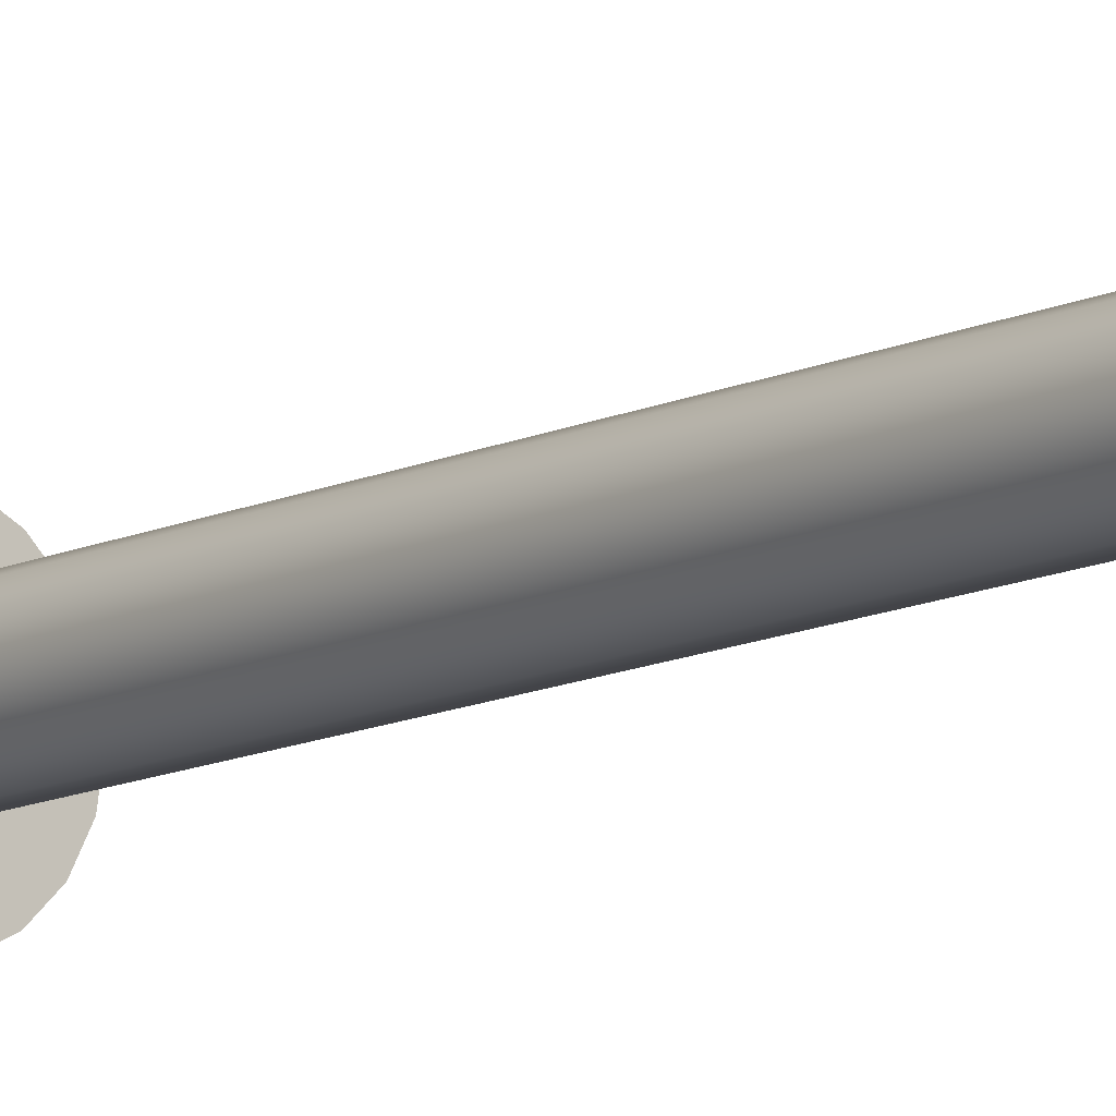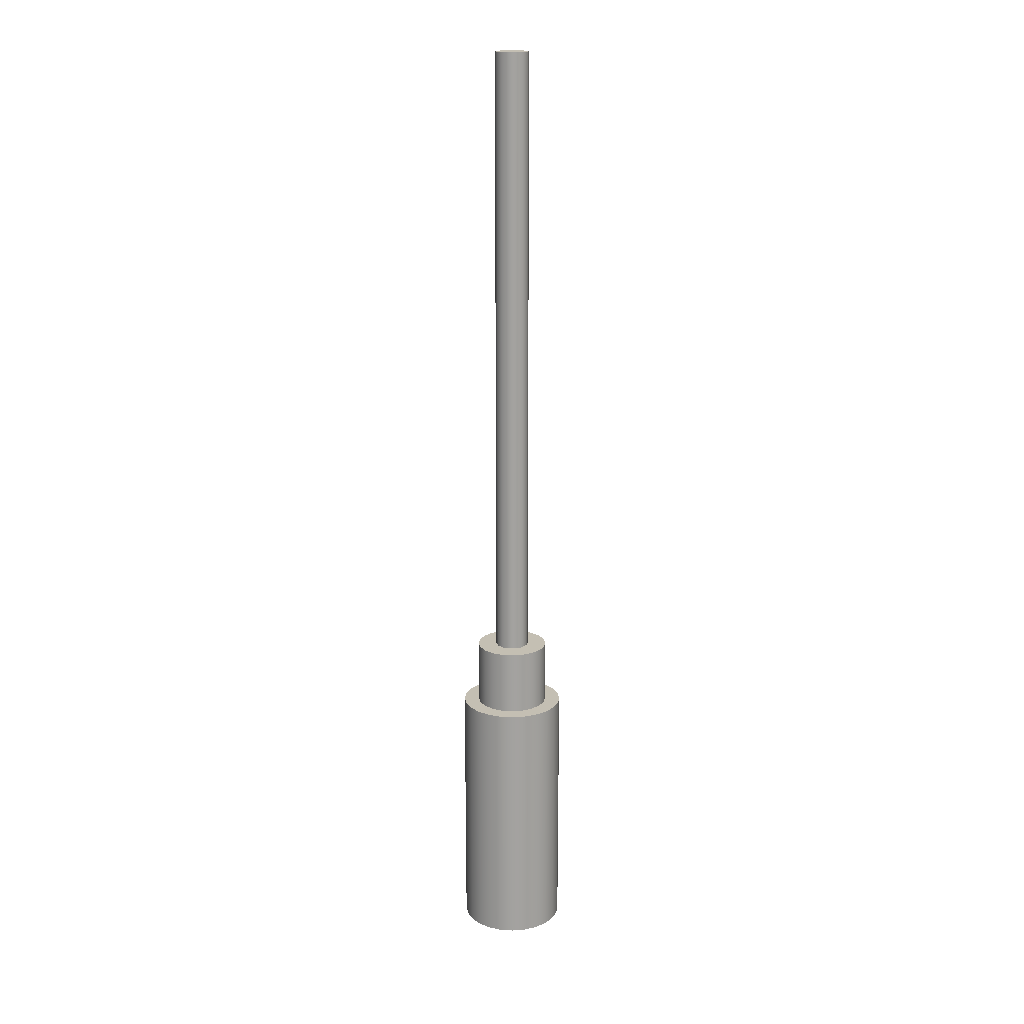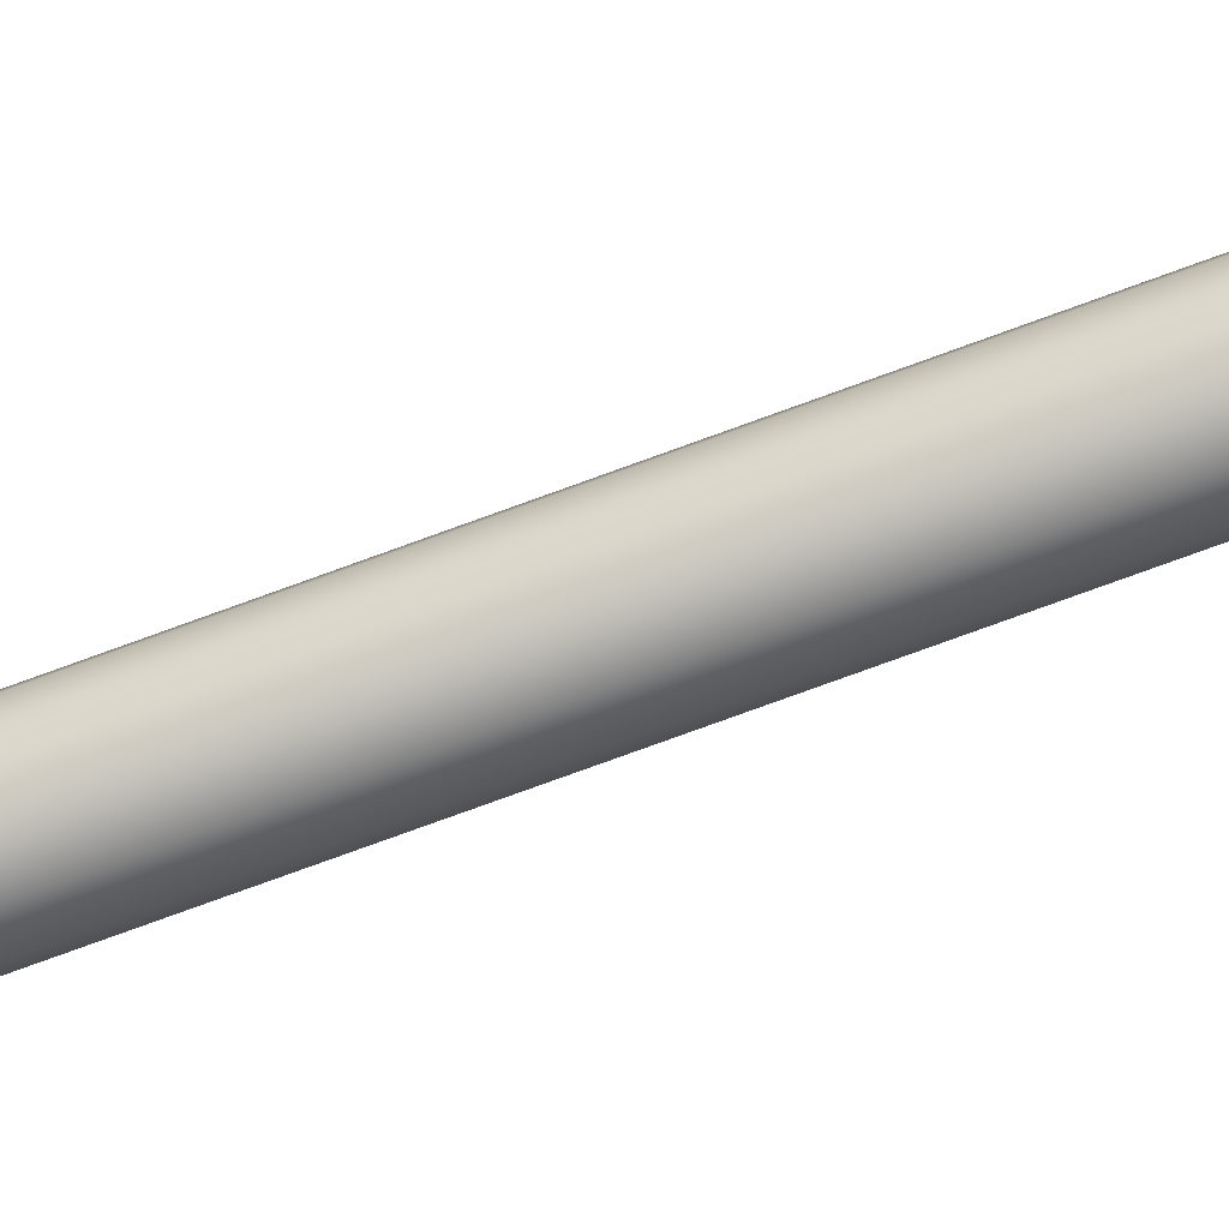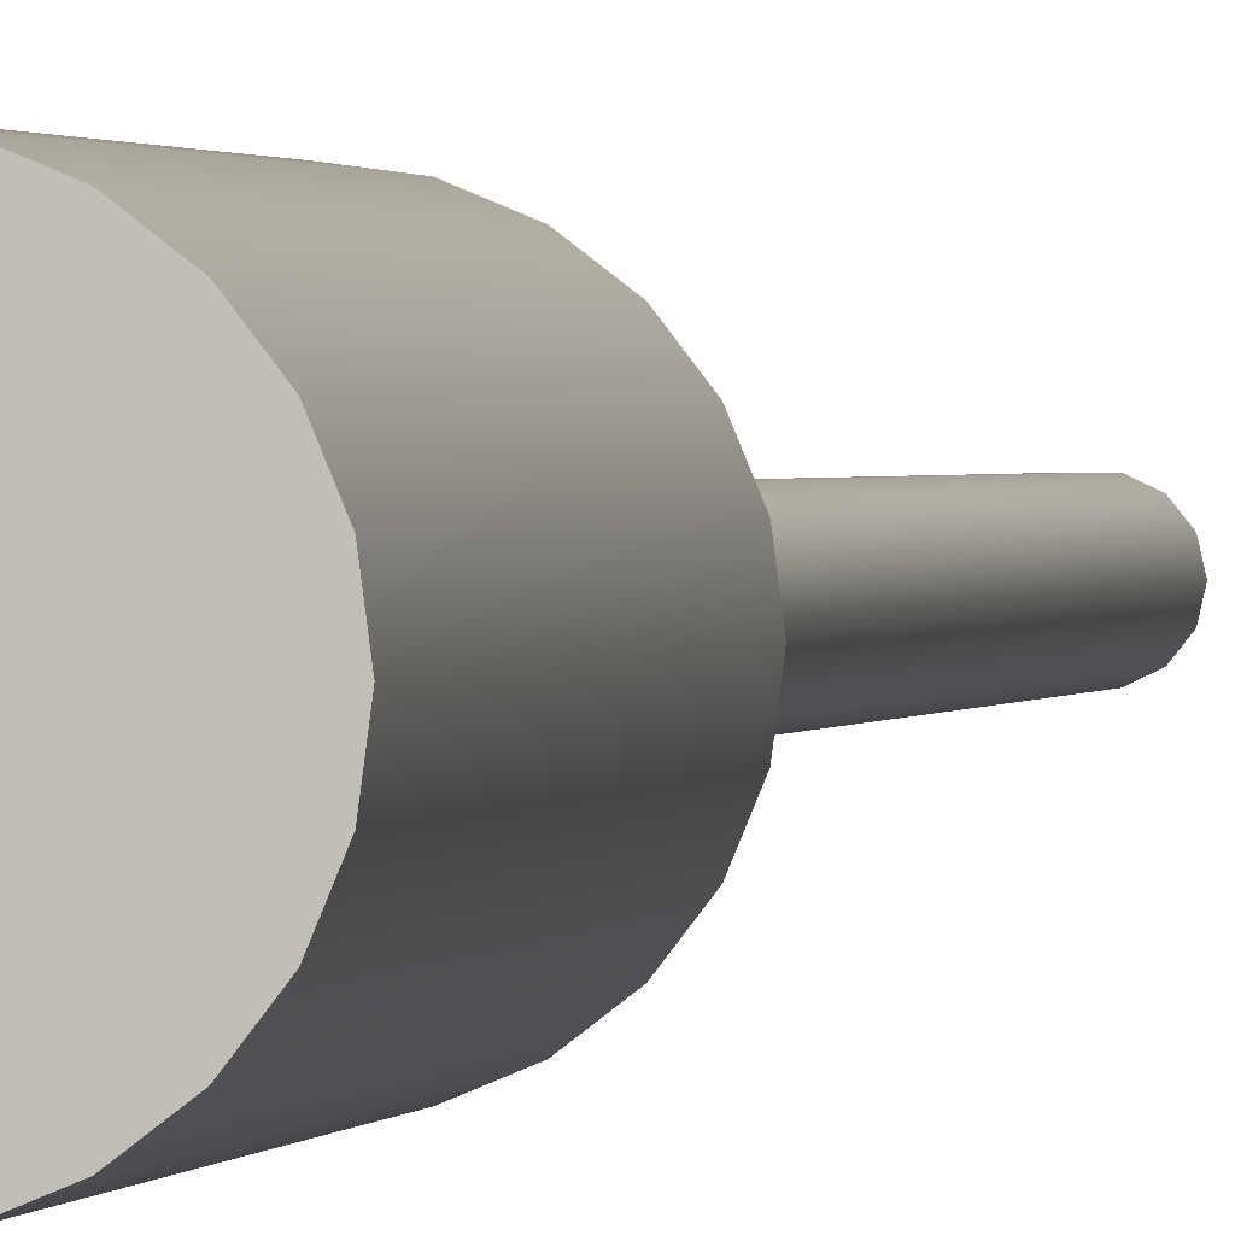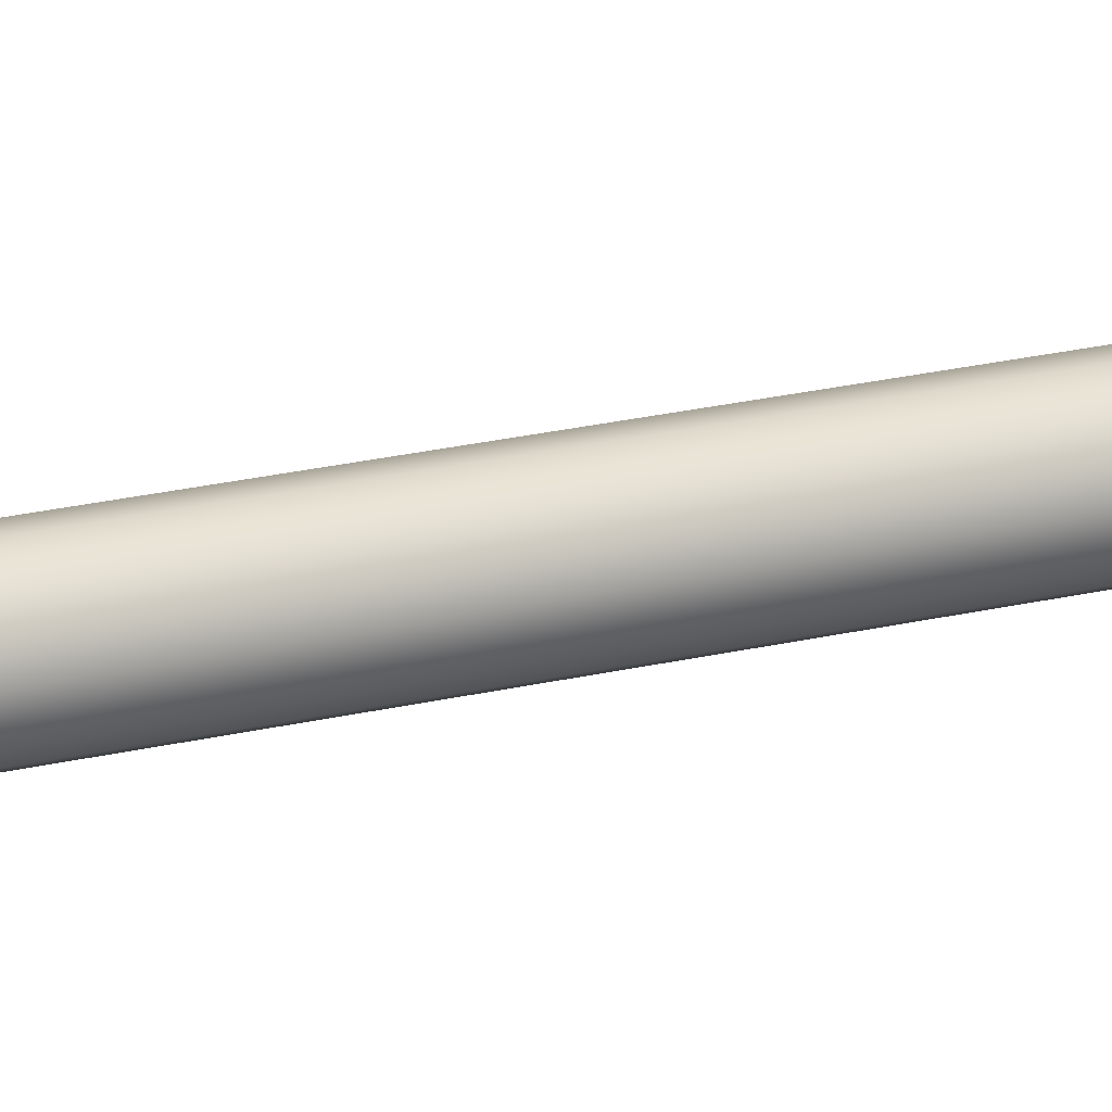
<metadata>
{"format":"obj","ext":"obj","renderer":"f3d","projection":"perspective","resolution":1024,"background":"white","views":[{"elev":-11.0,"azim":141.1,"up":"+Z"},{"elev":17.7,"azim":178.8,"up":"+Y"},{"elev":-72.7,"azim":-69.6,"up":"+Z"},{"elev":0.7,"azim":8.9,"up":"+Z"},{"elev":18.6,"azim":-116.7,"up":"+Z"}]}
</metadata>
<code>
v 0.65 36.5 -7.96e-17
v 0.5856 36.5 0.282
v 0.4053 36.5 0.5082
v 0.1446 36.5 0.6337
v -0.1446 36.5 0.6337
v -0.4053 36.5 0.5082
v -0.5856 36.5 0.282
v -0.65 36.5 0
v -0.5856 36.5 -0.282
v -0.4053 36.5 -0.5082
v -0.1446 36.5 -0.6337
v 0.1446 36.5 -0.6337
v 0.4053 36.5 -0.5082
v 0.5856 36.5 -0.282
v 0.65 12.5 -7.96e-17
v 0.5856 12.5 -0.282
v 0.4053 12.5 -0.5082
v 0.1446 12.5 -0.6337
v -0.1446 12.5 -0.6337
v -0.4053 12.5 -0.5082
v -0.5856 12.5 -0.282
v -0.65 12.5 0
v -0.5856 12.5 0.282
v -0.4053 12.5 0.5082
v -0.1446 12.5 0.6337
v 0.1446 12.5 0.6337
v 0.4053 12.5 0.5082
v 0.5856 12.5 0.282
v 0.65 12.5 -7.96e-17
v 0.65 36.5 -7.96e-17
v 0.65 36.5 -7.96e-17
v 0.5856 36.5 -0.282
v 0.4053 36.5 -0.5082
v 0.1446 36.5 -0.6337
v -0.1446 36.5 -0.6337
v -0.4053 36.5 -0.5082
v -0.5856 36.5 -0.282
v -0.65 36.5 0
v -0.5856 36.5 0.282
v -0.4053 36.5 0.5082
v -0.1446 36.5 0.6337
v 0.1446 36.5 0.6337
v 0.4053 36.5 0.5082
v 0.5856 36.5 0.282
v 1.4 12.5 -1.715e-16
v 1.331 12.5 0.4326
v 1.133 12.5 0.8229
v 0.8229 12.5 1.133
v 0.4326 12.5 1.331
v -8.573e-17 12.5 1.4
v -0.4326 12.5 1.331
v -0.8229 12.5 1.133
v -1.133 12.5 0.8229
v -1.331 12.5 0.4326
v -1.4 12.5 0
v -1.331 12.5 -0.4326
v -1.133 12.5 -0.8229
v -0.8229 12.5 -1.133
v -0.4326 12.5 -1.331
v -8.573e-17 12.5 -1.4
v 0.4326 12.5 -1.331
v 0.8229 12.5 -1.133
v 1.133 12.5 -0.8229
v 1.331 12.5 -0.4326
v 1.4 10 -1.715e-16
v 1.331 10 -0.4326
v 1.133 10 -0.8229
v 0.8229 10 -1.133
v 0.4326 10 -1.331
v -8.573e-17 10 -1.4
v -0.4326 10 -1.331
v -0.8229 10 -1.133
v -1.133 10 -0.8229
v -1.331 10 -0.4326
v -1.4 10 0
v -1.331 10 0.4326
v -1.133 10 0.8229
v -0.8229 10 1.133
v -0.4326 10 1.331
v -8.573e-17 10 1.4
v 0.4326 10 1.331
v 0.8229 10 1.133
v 1.133 10 0.8229
v 1.331 10 0.4326
v 1.4 10 -1.715e-16
v 1.4 12.5 -1.715e-16
v 0.65 12.5 -7.96e-17
v 0.5856 12.5 0.282
v 0.4053 12.5 0.5082
v 0.1446 12.5 0.6337
v -0.1446 12.5 0.6337
v -0.4053 12.5 0.5082
v -0.5856 12.5 0.282
v -0.65 12.5 0
v -0.5856 12.5 -0.282
v -0.4053 12.5 -0.5082
v -0.1446 12.5 -0.6337
v 0.1446 12.5 -0.6337
v 0.4053 12.5 -0.5082
v 0.5856 12.5 -0.282
v 1.4 12.5 -1.715e-16
v 1.331 12.5 -0.4326
v 1.133 12.5 -0.8229
v 0.8229 12.5 -1.133
v 0.4326 12.5 -1.331
v -8.573e-17 12.5 -1.4
v -0.4326 12.5 -1.331
v -0.8229 12.5 -1.133
v -1.133 12.5 -0.8229
v -1.331 12.5 -0.4326
v -1.4 12.5 0
v -1.331 12.5 0.4326
v -1.133 12.5 0.8229
v -0.8229 12.5 1.133
v -0.4326 12.5 1.331
v -8.573e-17 12.5 1.4
v 0.4326 12.5 1.331
v 0.8229 12.5 1.133
v 1.133 12.5 0.8229
v 1.331 12.5 0.4326
v -2 10 2.449e-16
v -1.932 10 -0.5176
v -1.732 10 -1
v -1.414 10 -1.414
v -1 10 -1.732
v -0.5176 10 -1.932
v 1.225e-16 10 -2
v 0.5176 10 -1.932
v 1 10 -1.732
v 1.414 10 -1.414
v 1.732 10 -1
v 1.932 10 -0.5176
v 2 10 0
v 1.932 10 0.5176
v 1.732 10 1
v 1.414 10 1.414
v 1 10 1.732
v 0.5176 10 1.932
v 1.225e-16 10 2
v -0.5176 10 1.932
v -1 10 1.732
v -1.414 10 1.414
v -1.732 10 1
v -1.932 10 0.5176
v -2 0 2.449e-16
v -1.932 0 0.5176
v -1.732 0 1
v -1.414 0 1.414
v -1 0 1.732
v -0.5176 0 1.932
v 1.225e-16 0 2
v 0.5176 0 1.932
v 1 0 1.732
v 1.414 0 1.414
v 1.732 0 1
v 1.932 0 0.5176
v 2 0 0
v 1.932 0 -0.5176
v 1.732 0 -1
v 1.414 0 -1.414
v 1 0 -1.732
v 0.5176 0 -1.932
v 1.225e-16 0 -2
v -0.5176 0 -1.932
v -1 0 -1.732
v -1.414 0 -1.414
v -1.732 0 -1
v -1.932 0 -0.5176
v -2 0 2.449e-16
v -2 10 2.449e-16
v 1.4 10 -1.715e-16
v 1.331 10 0.4326
v 1.133 10 0.8229
v 0.8229 10 1.133
v 0.4326 10 1.331
v -8.573e-17 10 1.4
v -0.4326 10 1.331
v -0.8229 10 1.133
v -1.133 10 0.8229
v -1.331 10 0.4326
v -1.4 10 0
v -1.331 10 -0.4326
v -1.133 10 -0.8229
v -0.8229 10 -1.133
v -0.4326 10 -1.331
v -8.573e-17 10 -1.4
v 0.4326 10 -1.331
v 0.8229 10 -1.133
v 1.133 10 -0.8229
v 1.331 10 -0.4326
v -2 10 2.449e-16
v -1.932 10 0.5176
v -1.732 10 1
v -1.414 10 1.414
v -1 10 1.732
v -0.5176 10 1.932
v 1.225e-16 10 2
v 0.5176 10 1.932
v 1 10 1.732
v 1.414 10 1.414
v 1.732 10 1
v 1.932 10 0.5176
v 2 10 0
v 1.932 10 -0.5176
v 1.732 10 -1
v 1.414 10 -1.414
v 1 10 -1.732
v 0.5176 10 -1.932
v 1.225e-16 10 -2
v -0.5176 10 -1.932
v -1 10 -1.732
v -1.414 10 -1.414
v -1.732 10 -1
v -1.932 10 -0.5176
v -2 0 2.449e-16
v -1.932 0 -0.5176
v -1.732 0 -1
v -1.414 0 -1.414
v -1 0 -1.732
v -0.5176 0 -1.932
v 1.225e-16 0 -2
v 0.5176 0 -1.932
v 1 0 -1.732
v 1.414 0 -1.414
v 1.732 0 -1
v 1.932 0 -0.5176
v 2 0 0
v 1.932 0 0.5176
v 1.732 0 1
v 1.414 0 1.414
v 1 0 1.732
v 0.5176 0 1.932
v 1.225e-16 0 2
v -0.5176 0 1.932
v -1 0 1.732
v -1.414 0 1.414
v -1.732 0 1
v -1.932 0 0.5176
g 9839018c-e321-11ea-be56-54bf646e7e1f
f 2 28 1
f 1 28 29
f 30 15 14
f 14 15 16
f 14 16 13
f 13 16 17
f 13 17 12
f 12 17 18
f 12 18 11
f 11 18 19
f 11 19 10
f 10 19 20
f 10 20 9
f 9 20 21
f 9 21 8
f 8 21 22
f 8 22 7
f 7 22 23
f 7 23 6
f 6 23 24
f 6 24 5
f 5 24 25
f 5 25 4
f 4 25 26
f 4 26 3
f 3 26 27
f 3 27 2
f 2 27 28
g 98394fba-e321-11ea-b82c-54bf646e7e1f
f 32 37 31
f 31 37 38
f 31 38 44
f 44 38 39
f 44 39 43
f 43 39 40
f 43 40 42
f 42 40 41
f 37 32 36
f 36 32 33
f 36 33 35
f 35 33 34
g 98160f6e-e321-11ea-915e-54bf646e7e1f
f 46 84 45
f 45 84 85
f 86 65 64
f 64 65 66
f 64 66 63
f 63 66 67
f 63 67 62
f 62 67 68
f 62 68 61
f 61 68 69
f 61 69 60
f 60 69 70
f 60 70 59
f 59 70 71
f 59 71 58
f 58 71 72
f 58 72 57
f 57 72 73
f 57 73 56
f 56 73 74
f 56 74 55
f 55 74 75
f 55 75 54
f 54 75 76
f 54 76 53
f 53 76 77
f 53 77 52
f 52 77 78
f 52 78 51
f 51 78 79
f 51 79 50
f 50 79 80
f 50 80 49
f 49 80 81
f 49 81 48
f 48 81 82
f 48 82 47
f 47 82 83
f 47 83 46
f 46 83 84
g 981684a4-e321-11ea-88fe-54bf646e7e1f
f 88 120 87
f 87 120 101
f 87 101 102
f 120 88 119
f 119 88 89
f 119 89 118
f 118 89 117
f 117 89 90
f 117 90 116
f 116 90 91
f 116 91 115
f 115 91 92
f 115 92 114
f 114 92 113
f 113 92 93
f 113 93 112
f 112 93 94
f 112 94 111
f 111 94 110
f 110 94 95
f 110 95 109
f 109 95 96
f 109 96 108
f 108 96 107
f 107 96 97
f 107 97 106
f 106 97 98
f 106 98 105
f 105 98 99
f 105 99 104
f 104 99 103
f 103 99 100
f 103 100 102
f 102 100 87
g 97f36be2-e321-11ea-9fd1-54bf646e7e1f
f 122 168 121
f 121 168 169
f 170 145 144
f 144 145 146
f 144 146 143
f 143 146 147
f 143 147 142
f 142 147 148
f 142 148 141
f 141 148 149
f 141 149 140
f 140 149 150
f 140 150 139
f 139 150 151
f 139 151 138
f 138 151 152
f 138 152 137
f 137 152 153
f 137 153 136
f 136 153 154
f 136 154 135
f 135 154 155
f 135 155 134
f 134 155 156
f 134 156 133
f 133 156 157
f 133 157 132
f 132 157 158
f 132 158 131
f 131 158 159
f 131 159 130
f 130 159 160
f 130 160 129
f 129 160 161
f 129 161 128
f 128 161 162
f 128 162 127
f 127 162 163
f 127 163 126
f 126 163 164
f 126 164 125
f 125 164 165
f 125 165 124
f 124 165 166
f 124 166 123
f 123 166 167
f 123 167 122
f 122 167 168
g 97f392ee-e321-11ea-8878-54bf646e7e1f
f 172 202 171
f 171 202 203
f 171 203 204
f 202 172 201
f 201 172 173
f 201 173 200
f 200 173 174
f 200 174 199
f 199 174 175
f 199 175 198
f 198 175 176
f 198 176 197
f 197 176 196
f 196 176 177
f 196 177 195
f 195 177 178
f 195 178 194
f 194 178 179
f 194 179 193
f 193 179 180
f 193 180 192
f 192 180 181
f 192 181 191
f 191 181 214
f 214 181 182
f 214 182 213
f 213 182 183
f 213 183 212
f 212 183 184
f 212 184 211
f 211 184 185
f 211 185 210
f 210 185 186
f 210 186 209
f 209 186 208
f 208 186 187
f 208 187 207
f 207 187 188
f 207 188 206
f 206 188 189
f 206 189 205
f 205 189 190
f 205 190 204
f 204 190 171
g 97f3ba00-e321-11ea-9c80-54bf646e7e1f
f 216 226 215
f 215 226 227
f 215 227 238
f 238 227 228
f 238 228 237
f 237 228 229
f 237 229 236
f 236 229 230
f 236 230 235
f 235 230 231
f 235 231 234
f 234 231 232
f 234 232 233
f 226 216 225
f 225 216 217
f 225 217 224
f 224 217 218
f 224 218 223
f 223 218 219
f 223 219 222
f 222 219 220
f 222 220 221

</code>
